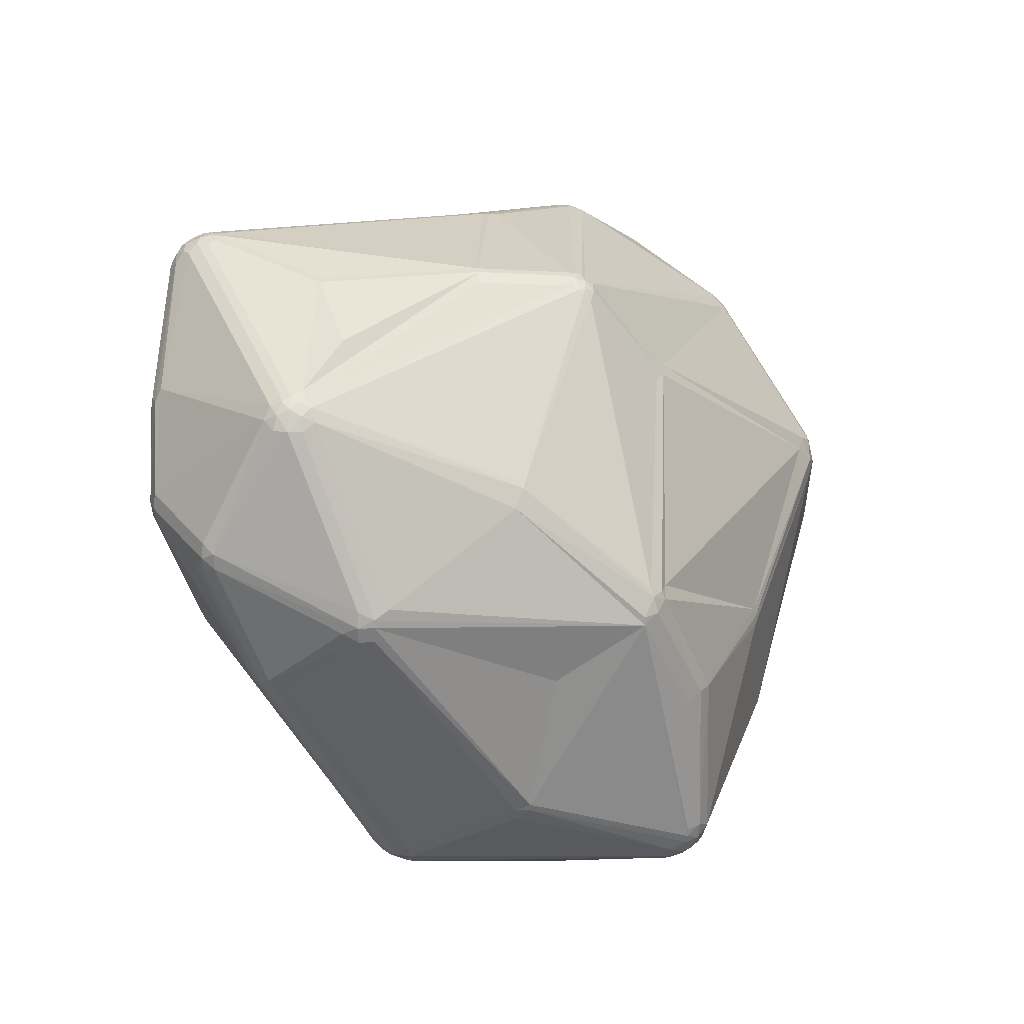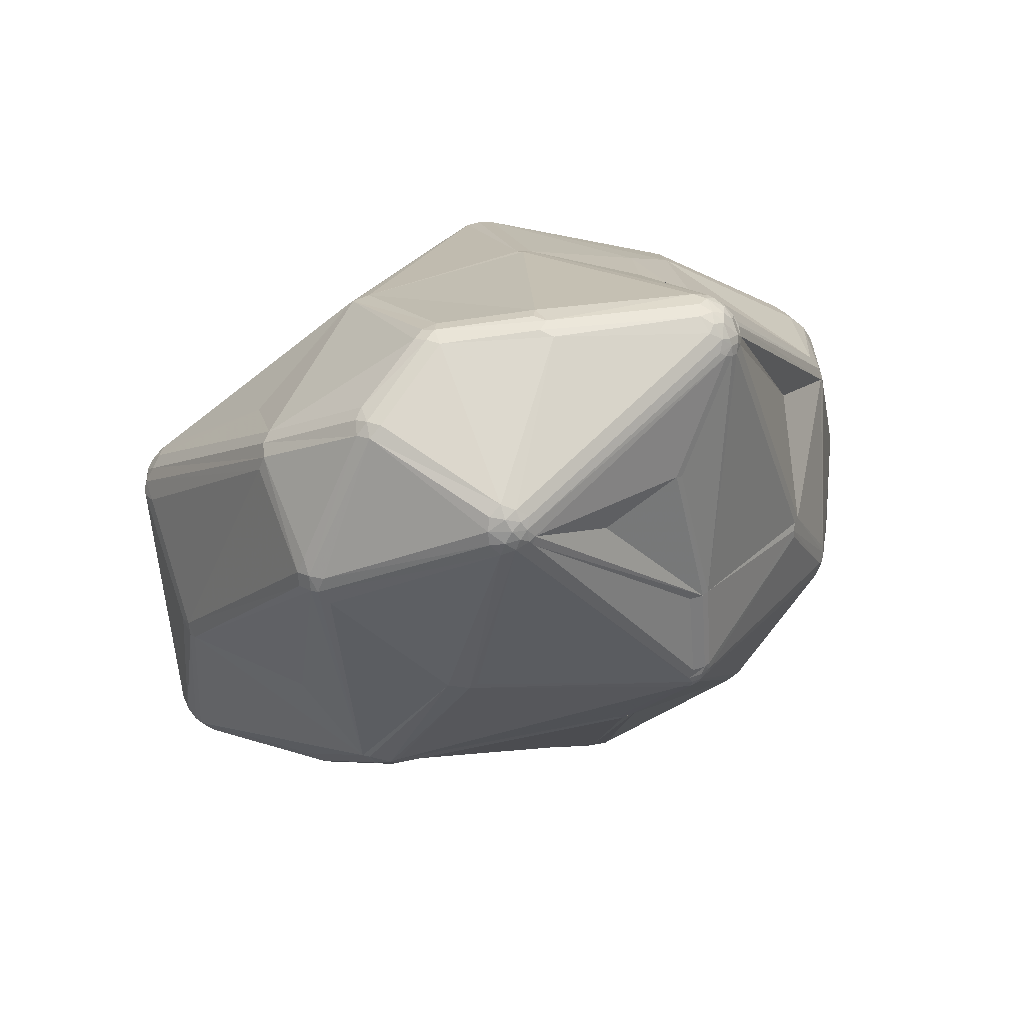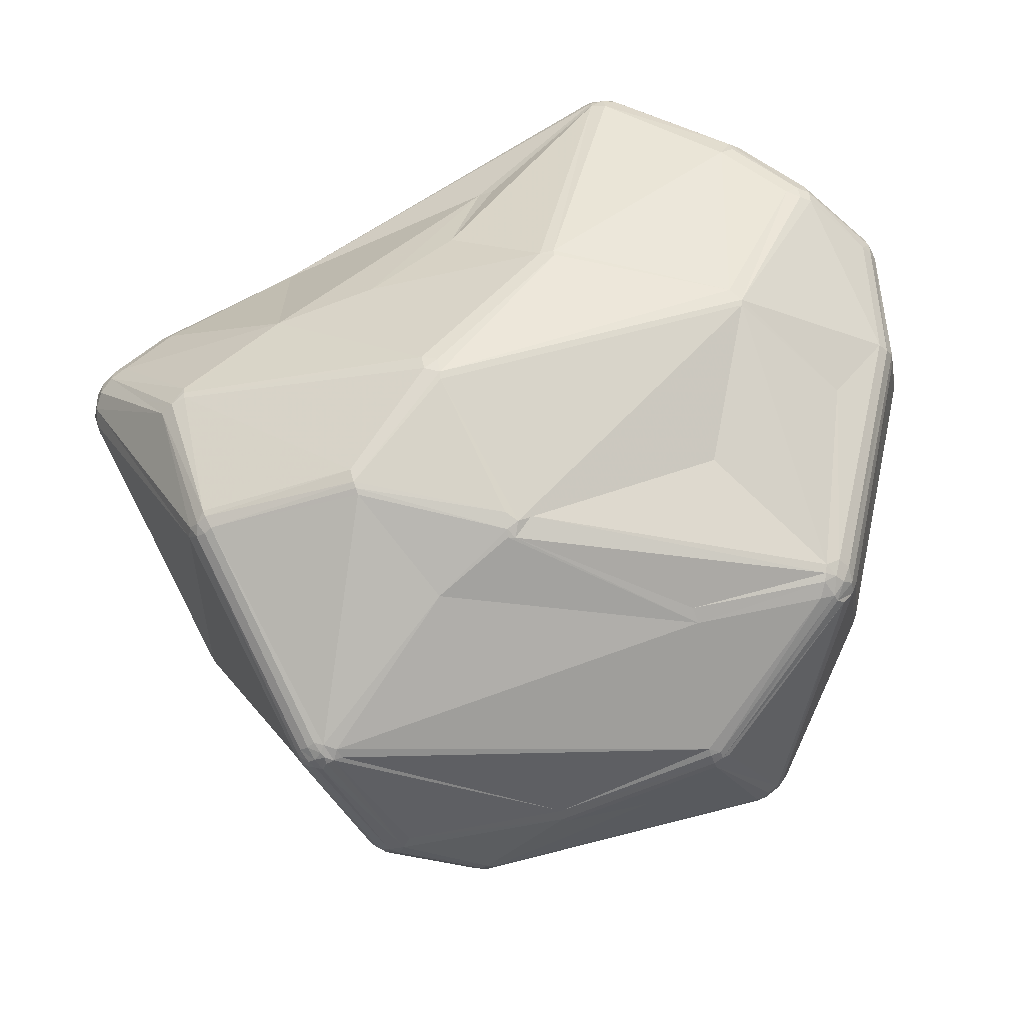
<metadata>
{"format":"obj","ext":"obj","renderer":"f3d","projection":"perspective","resolution":1024,"background":"white","views":[{"elev":22.6,"azim":-82.9,"up":"+Z"},{"elev":20.3,"azim":-57.0,"up":"+Y"},{"elev":40.6,"azim":171.4,"up":"+Y"}]}
</metadata>
<code>
v 92.4 113.6 144.3
v 92.4 115.8 146.5
v 92.06 115.8 144.3
v 92.48 117.9 143.2
v 92.73 113.8 142.1
v 92.48 113.7 145.4
v 92.4 115.8 142.1
v 93.67 111.9 146.5
v 95.45 135.3 150.2
v 95.45 135.3 152.2
v 96.3 137.1 151.2
v 96.56 136.9 149.2
v 96.77 127.1 132.7
v 96.68 129 133.7
v 97.63 125.3 168.8
v 96.56 136.9 153.2
v 97.93 123.4 168.8
v 97.93 138.3 149.2
v 98.81 123.7 170.6
v 97.93 127.2 168.8
v 97.87 130.5 132.7
v 99.21 125.3 171.4
v 98.81 126.9 170.6
v 99.12 128.7 169.8
v 99.16 131.7 132.7
v 100.2 124.1 172.1
v 99.12 121.9 169.8
v 100.2 126.5 172.1
v 100.1 122.6 171.4
v 101.4 127 172.6
v 101.4 123.6 172.6
v 100.1 128 171.4
v 100.9 125.3 172.6
v 102.1 122.9 172.6
v 102.2 124.1 173
v 106 146.1 153.8
v 105.1 96.81 111.3
v 106.2 145.8 155.8
v 105.4 94.9 111.3
v 106.1 96.81 109.5
v 105.2 94.83 112.3
v 106.2 145.8 151.8
v 107.3 97.12 155.8
v 106.3 91.52 131.1
v 108 130.9 123.8
v 107.8 147 153.8
v 107.9 146.7 151.8
v 109.2 112.8 101.8
v 109.9 97.02 158.7
v 110.3 112.8 99.61
v 109.8 147.2 152.8
v 109.5 96.4 157.8
v 110.7 114.8 99.61
v 111.5 79.9 137.7
v 111 117 100.7
v 111.6 79.96 138.9
v 113.6 78.9 141.1
v 112.6 118.6 100.7
v 112.2 116.1 98.65
v 113.5 117.4 98.65
v 113.2 78.32 138.9
v 112.1 112.8 97.84
v 114.2 147.3 165.9
v 114.7 146.6 167.8
v 113.4 113.9 97.18
v 114 79.4 142.1
v 113.9 114.9 97.18
v 116 115.2 96.7
v 115.4 77.53 140
v 115.5 77.95 141.1
v 115.8 148.5 163.9
v 115.8 121.4 175.4
v 117.6 73.46 101.6
v 117.8 73.62 100.5
v 115.4 117.3 97.84
v 115.1 118.2 98.65
v 114.8 119 99.61
v 118.5 76.17 97.51
v 117.2 75.74 99.41
v 117.2 73.9 123.2
v 117.6 77.63 141.1
v 117.5 73.4 102.8
v 117.8 148.7 162.9
v 115.9 148.2 165.9
v 118.7 74.24 98.4
v 119 72.32 124.4
v 119.2 71.74 102.8
v 119.4 76.45 96.74
v 119.4 72.04 100.5
v 120 72.9 98.4
v 120.8 75.81 96.13
v 121 74.24 96.74
v 121 71.26 124.4
v 121.3 70.76 101.6
v 121.8 144.2 130.2
v 121.9 143.8 129.5
v 123.3 145 131.8
v 121.5 71.45 99.41
v 121.7 72.04 98.4
v 122.2 73.62 96.74
v 122.5 74.57 96.13
v 125.7 126.5 180.3
v 126.8 126.4 180.5
v 129.1 129.8 112.1
v 129.6 145.8 182.5
v 129.9 93.56 88.57
v 130.4 143.1 183.7
v 129.9 147.7 180.9
v 130.9 93.56 88.15
v 131.3 94.83 88.15
v 130.6 146.8 182.5
v 131.4 142.4 184.1
v 131.4 148.9 179.9
v 130.9 144.8 183.7
v 131.7 148.1 181.8
v 132.1 146.7 183.2
v 133.1 95.72 88.15
v 132.5 143.7 184.4
v 131.8 91.81 88.15
v 132.7 142.2 184.4
v 134.1 143.7 184.4
v 132.1 144.7 184.1
v 133.3 147.7 182.5
v 133.3 149.2 179.9
v 133.3 149.6 177.9
v 133.7 105.9 178.6
v 132.2 92.92 87.9
v 132.7 94.6 87.9
v 133.9 142.2 184.4
v 134.1 114.4 95.15
v 135.3 143.1 184.1
v 134.5 146.7 183.2
v 134.8 116.4 96.15
v 134.9 148.1 181.8
v 134.5 144.7 184.1
v 135.2 148.9 179.9
v 135.3 149.2 179
v 135.7 105.9 179.5
v 136 146.8 182.5
v 136.1 144 183.7
v 138.1 91.13 176.9
v 136.4 145.3 183.2
v 137 145.8 182.5
v 137.4 90.23 175.4
v 137.2 93.47 177.5
v 136.7 106.2 179.7
v 137.1 92.07 176.9
v 136.7 147.7 180.9
v 139.1 93.47 178.4
v 139 92.36 178
v 139.1 89.94 176.2
v 141.3 83.94 89.58
v 140.6 90.32 176.9
v 140.9 65.53 127.4
v 140 93.8 178.6
v 140.9 80.87 163
v 141.4 91.97 178
v 139.5 91.21 177.5
v 140.6 92.71 178.4
v 142.5 80.05 163
v 140.7 65.18 125.1
v 140.8 65.26 126.2
v 144.3 80.3 163.9
v 147.6 147.5 140.9
v 147.6 147.6 141.9
v 151.6 64.4 106.6
v 151.6 65.13 104.4
v 149.6 147.2 141.9
v 149.7 66.04 103.4
v 153.1 142.6 166.6
v 153.7 84.05 87.85
v 154.3 84.87 87.63
v 155 141.3 167.8
v 154.6 86.7 87.63
v 157 131 102.5
v 159.5 129.3 100.3
v 158.9 131.1 101.6
v 161.4 108.9 180.8
v 161.4 106.7 180.8
v 160.6 130.5 100.9
v 160.6 132.1 102.5
v 161.1 142.9 153.9
v 160.6 129.5 100.3
v 162.9 109.2 180.6
v 161.1 107.8 180.9
v 164.4 73.75 89.64
v 165.3 71.3 91.61
v 163.9 72.19 90.84
v 165.3 74.55 89.25
v 167.3 144.8 118.9
v 165.3 71.96 90.84
v 166.2 73.75 89.64
v 166.9 71.56 91.61
v 167.3 144.2 117.9
v 169.5 145.2 122.1
v 167.3 145.5 121
v 168.1 59.79 142.8
v 167.9 125.9 174.9
v 169 63.01 106.8
v 171.3 63.38 104.5
v 169.9 58.05 137.9
v 169.9 58.05 140.4
v 170.3 59.4 143.9
v 170.6 122.8 97.09
v 171.3 62.93 105.6
v 169.4 144.9 119.9
v 172.3 57.56 139.2
v 172.3 58.43 142.8
v 174.2 141.5 144.8
v 173.5 63.28 105.6
v 176.6 94.4 177.3
v 173.2 64.29 103.5
v 174.8 58.05 140.4
v 175.5 64.29 105.6
v 175.3 58.76 127.9
v 176.3 95.29 177.9
v 175.6 97.27 178.6
v 174.5 58.78 142.8
v 177.8 74.2 164
v 177.1 97.04 178.3
v 177 84.63 87.52
v 177.9 82.84 87.52
v 177.1 99.58 178.3
v 177.6 58.4 127.9
v 178.5 81 88.14
v 177.8 72.65 162.4
v 177.5 98.31 178.3
v 179.1 74.4 164
v 180.3 80.09 89.34
v 179.6 72.92 162.4
v 179.8 59.03 126.7
v 179.9 58.68 129.1
v 179.9 82.08 88.14
v 180.8 136.2 107.3
v 181.1 137 109
v 181.3 81.11 89.34
v 180.4 134.9 106
v 181.8 60.04 126.7
v 180.6 135.6 106.6
v 182.2 80.41 90.98
v 182.6 80.18 91.93
v 184.6 123.8 173.1
v 185.6 125.2 172.3
v 185.3 122.9 173.1
v 185.1 126.9 171
v 185.9 104.1 86.58
v 186.5 105.4 86.91
v 185.8 123.9 172.8
v 188.1 103.3 86.38
v 187 103.9 86.38
v 188.7 102.1 86.58
v 188.3 104.4 86.58
v 188.3 138 143.1
v 188.3 106.1 87.36
v 188.8 105.1 86.91
v 189.7 102.3 86.91
v 189.7 103.8 86.91
v 189.6 106.2 87.92
v 191.5 99.31 172
v 191.5 101.7 88.58
v 190.5 105.3 87.92
v 190.4 102.1 87.36
v 191.5 104.4 88.58
v 190.5 103.1 87.36
v 191.8 103.1 88.58
v 192.5 101.4 90.95
v 192.5 103.1 90.11
v 192.6 77.23 157.3
v 201.4 70.97 142.9
v 201.7 129.4 112.2
v 200.8 128.2 109.8
v 202.4 72.89 138.6
v 203 134.7 132.7
v 201.7 127.3 109.8
v 201.5 129.1 111.3
v 201.4 70.97 140.7
v 201 71.51 145
v 202.6 128 111.3
v 203.8 91.69 166.6
v 202.9 126.3 110.5
v 202.4 72.89 145
v 202.9 72.5 140.7
v 203 72.45 141.8
v 202.9 134.6 131.6
v 203.5 76.56 138.6
v 203.1 89.01 165.9
v 203.2 74.63 138.6
v 204 74.4 141.8
v 204 124.8 112.2
v 203.7 126.6 112.2
v 203.9 74.42 140.7
v 204.2 76.56 140.7
v 204.1 87.57 164.1
v 204.6 126.9 157.7
v 204.9 133.7 131.6
v 202.9 134.6 133.8
v 204.1 90.05 165.9
v 205.9 123 161.2
v 205.9 125.1 159.7
v 205.7 91.06 165.1
v 205.5 89.01 164.1
v 206.4 132.1 131.6
v 206.5 88.34 161.9
v 206.6 123.5 160.5
v 207.1 90.61 163.1
v 207.8 90.37 160.7
v 209.2 105.3 164
v 210 106.7 163.4
v 212.5 105.3 160.7
v 212 126.1 151.4
v 211.1 105.3 162.6
v 212.6 103.1 159.6
v 210.9 106.9 162.6
v 212.9 103 156.1
v 212.9 103 158.5
v 213.7 124.7 152.5
v 215.6 121.2 153.5
v 214.7 122.9 153.5
v 214.2 125.3 150.2
v 215.6 123.5 151.4
v 215.9 123.7 149.1
v 216.9 119.3 146.7
v 216.9 119.3 151.4
v 217.3 119.3 149.1
v 216.9 117 147.9
v 216.6 121.5 151.4
v 216.9 121.6 147.9
g foo
f 90 98 89
f 195 168 209
f 98 90 99
f 128 127 109
f 119 109 127
f 87 89 94
f 23 15 22
f 20 15 23
f 63 38 64
f 154 69 93
f 130 247 117
f 84 46 63
f 92 90 85
f 74 73 41
f 77 175 76
f 73 74 89
f 94 93 87
f 228 226 230
f 82 73 87
f 87 73 89
f 66 52 57
f 159 150 158
f 146 138 155
f 93 69 86
f 54 1 44
f 15 2 17
f 22 28 23
f 22 33 28
f 158 150 141
f 32 28 30
f 26 33 22
f 42 36 47
f 46 47 36
f 64 24 32
f 124 137 125
f 248 243 242
f 36 11 38
f 64 105 108
f 37 13 48
f 10 9 3
f 10 3 2
f 92 99 90
f 74 41 39
f 10 15 20
f 75 133 130
f 173 253 209
f 173 245 253
f 239 237 180
f 97 164 190
f 104 175 77
f 130 176 183
f 270 302 278
f 217 227 185
f 278 302 290
f 243 143 142
f 298 299 243
f 245 243 299
f 320 321 319
f 309 313 311
f 327 302 321
f 224 205 210
f 212 214 210
f 301 293 303
f 238 276 232
f 322 325 292
f 74 79 85
f 101 92 91
f 187 191 193
f 166 215 201
f 62 65 109
f 252 250 254
f 89 74 90
f 85 79 78
f 90 74 85
f 266 241 240
f 92 85 91
f 91 78 88
f 91 85 78
f 200 167 187
f 99 92 100
f 94 89 98
f 101 100 92
f 128 110 117
f 88 119 91
f 262 260 236
f 192 193 191
f 57 70 66
f 40 39 37
f 40 78 79
f 40 79 39
f 186 189 192
f 91 119 101
f 59 60 67
f 50 62 78
f 50 78 40
f 75 67 60
f 39 79 74
f 62 88 78
f 88 106 119
f 62 106 88
f 106 109 119
f 110 128 109
f 62 109 106
f 250 247 254
f 119 171 152
f 192 225 229
f 119 152 101
f 188 187 99
f 100 188 99
f 61 57 56
f 98 169 167
f 167 94 98
f 99 169 98
f 166 94 167
f 81 69 154
f 93 86 87
f 197 203 163
f 208 163 203
f 94 166 161
f 201 215 207
f 53 50 48
f 65 59 67
f 67 109 65
f 67 110 109
f 37 39 41
f 73 54 41
f 6 1 54
f 86 80 82
f 86 82 87
f 161 93 94
f 162 93 161
f 154 93 162
f 82 54 73
f 82 80 54
f 44 41 54
f 8 6 54
f 8 54 43
f 69 61 86
f 57 61 69
f 80 61 54
f 61 56 54
f 61 80 86
f 69 81 70
f 69 70 57
f 156 144 66
f 81 154 197
f 81 197 160
f 160 197 163
f 197 202 203
f 159 217 179
f 70 160 156
f 158 157 159
f 66 70 156
f 160 70 81
f 153 151 160
f 144 156 151
f 151 158 141
f 144 151 141
f 158 151 153
f 147 141 150
f 163 153 160
f 151 156 160
f 150 149 147
f 29 141 147
f 141 52 144
f 144 52 66
f 56 57 43
f 29 147 145
f 102 35 72
f 150 159 149
f 145 147 149
f 149 159 155
f 31 29 145
f 138 34 126
f 29 49 141
f 56 43 54
f 57 52 43
f 52 49 29
f 49 52 141
f 41 44 1
f 22 15 19
f 138 102 72
f 19 29 26
f 27 29 19
f 126 145 149
f 138 126 149
f 146 185 178
f 114 116 111
f 138 72 35
f 138 149 155
f 1 6 3
f 14 13 7
f 17 6 27
f 2 6 17
f 43 27 8
f 3 6 2
f 5 3 7
f 5 1 3
f 5 37 41
f 13 37 7
f 17 19 15
f 10 20 24
f 18 11 36
f 34 35 31
f 23 28 32
f 24 23 32
f 31 26 29
f 31 33 26
f 33 31 35
f 121 122 118
f 102 138 146
f 102 146 103
f 33 112 107
f 33 35 112
f 22 19 26
f 145 34 31
f 43 52 27
f 19 17 27
f 145 126 34
f 138 35 34
f 1 5 41
f 29 27 52
f 28 33 30
f 107 114 30
f 23 24 20
f 115 113 108
f 112 120 118
f 32 30 105
f 83 71 84
f 107 30 33
f 112 35 102
f 30 114 105
f 116 115 111
f 111 108 105
f 64 32 105
f 64 108 63
f 108 84 63
f 115 124 113
f 108 111 115
f 114 118 122
f 114 107 118
f 115 123 124
f 116 123 115
f 139 134 132
f 142 139 140
f 84 125 83
f 84 113 125
f 135 139 132
f 113 124 125
f 108 113 84
f 121 135 122
f 111 105 114
f 122 135 116
f 120 129 121
f 103 120 112
f 116 114 122
f 118 107 112
f 103 146 120
f 112 102 103
f 120 146 129
f 129 146 178
f 185 184 178
f 129 178 131
f 140 139 135
f 132 134 123
f 142 143 139
f 135 131 140
f 116 135 123
f 132 123 135
f 131 121 129
f 131 135 121
f 121 118 120
f 124 136 137
f 134 124 123
f 143 148 139
f 139 148 134
f 148 136 134
f 134 136 124
f 164 97 165
f 71 51 46
f 168 196 164
f 95 97 190
f 84 71 46
f 46 51 47
f 71 83 51
f 64 38 24
f 16 11 10
f 12 11 18
f 42 18 36
f 9 11 12
f 16 10 24
f 16 24 38
f 36 38 46
f 63 46 38
f 11 16 38
f 10 11 9
f 9 4 3
f 14 9 21
f 18 25 12
f 9 12 21
f 18 42 25
f 12 25 21
f 45 77 58
f 40 48 50
f 37 5 7
f 75 60 76
f 194 177 96
f 75 130 68
f 55 60 59
f 77 60 58
f 65 53 59
f 25 45 58
f 76 60 77
f 25 58 55
f 55 14 21
f 25 55 21
f 60 55 58
f 59 53 55
f 13 14 53
f 55 53 14
f 110 68 117
f 48 40 37
f 13 53 48
f 65 62 50
f 65 50 53
f 67 68 110
f 67 75 68
f 6 8 27
f 4 14 7
f 15 10 2
f 14 4 9
f 4 7 3
f 76 176 133
f 76 175 176
f 177 175 104
f 117 68 130
f 204 130 183
f 75 76 133
f 77 45 96
f 25 42 95
f 95 42 47
f 25 95 45
f 95 96 45
f 95 47 51
f 96 104 77
f 97 51 83
f 97 95 51
f 190 164 196
f 125 137 165
f 83 125 165
f 168 195 196
f 164 165 168
f 165 137 168
f 165 97 83
f 96 95 190
f 196 195 206
f 294 253 245
f 196 206 190
f 181 239 180
f 194 234 181
f 96 190 194
f 176 130 133
f 180 177 181
f 177 194 181
f 177 176 175
f 96 177 104
f 176 180 183
f 177 180 176
f 180 237 204
f 274 275 278
f 271 275 274
f 190 234 194
f 262 256 264
f 180 204 183
f 204 247 130
f 289 266 267
f 247 204 254
f 264 263 265
f 258 271 274
f 263 257 261
f 257 264 256
f 280 289 267
f 255 254 258
f 206 235 190
f 254 271 258
f 274 278 280
f 290 289 280
f 275 270 278
f 278 290 280
f 254 204 237
f 237 271 254
f 234 235 275
f 271 234 275
f 271 237 239
f 271 239 234
f 252 255 257
f 234 239 181
f 234 190 235
f 235 270 275
f 270 295 302
f 206 195 284
f 284 195 273
f 284 295 270
f 321 302 319
f 284 270 235
f 235 206 284
f 284 273 295
f 273 296 295
f 295 296 319
f 253 296 273
f 310 319 296
f 302 295 319
f 273 195 253
f 253 195 209
f 170 173 182
f 173 209 182
f 182 209 168
f 170 182 137
f 168 137 182
f 136 173 170
f 136 170 137
f 248 298 243
f 198 140 131
f 243 245 143
f 136 245 173
f 148 245 136
f 245 148 143
f 299 294 245
f 253 294 310
f 310 294 299
f 310 296 253
f 304 316 299
f 320 316 318
f 320 319 316
f 310 316 319
f 316 310 299
f 318 317 326
f 304 299 298
f 242 243 142
f 242 140 198
f 242 142 140
f 242 223 244
f 242 244 248
f 248 308 298
f 244 308 248
f 244 307 308
f 313 298 308
f 309 317 313
f 317 318 304
f 304 298 313
f 155 185 146
f 227 217 220
f 220 216 211
f 131 178 184
f 198 184 242
f 198 131 184
f 159 179 155
f 315 312 306
f 289 327 322
f 324 326 323
f 327 326 324
f 313 317 304
f 323 326 317
f 321 320 326
f 290 302 327
f 327 289 290
f 320 318 326
f 321 326 327
f 318 316 304
f 327 324 322
f 301 305 300
f 309 300 305
f 322 324 325
f 306 312 305
f 289 322 285
f 291 322 292
f 323 309 312
f 323 317 309
f 311 308 307
f 306 305 303
f 324 315 325
f 315 314 325
f 312 324 323
f 324 312 315
f 309 305 312
f 213 277 218
f 155 179 185
f 159 157 216
f 159 216 217
f 179 217 185
f 216 158 211
f 157 158 216
f 228 286 211
f 259 227 220
f 244 223 227
f 220 217 216
f 223 184 227
f 184 185 227
f 242 184 223
f 244 227 259
f 259 307 244
f 311 313 308
f 279 307 259
f 279 300 307
f 300 311 307
f 297 300 279
f 286 228 293
f 259 220 279
f 211 286 297
f 220 211 297
f 220 297 279
f 286 301 297
f 293 301 286
f 301 300 297
f 300 309 311
f 301 303 305
f 306 288 315
f 303 288 306
f 315 288 314
f 292 314 288
f 282 288 283
f 282 291 288
f 228 230 293
f 293 230 268
f 228 211 219
f 219 226 228
f 219 153 226
f 211 158 219
f 153 219 158
f 226 153 163
f 162 201 202
f 226 163 208
f 218 226 208
f 202 208 203
f 224 232 213
f 218 230 226
f 208 213 218
f 277 230 218
f 162 161 201
f 322 291 285
f 285 291 287
f 293 268 277
f 268 230 277
f 293 277 281
f 293 281 303
f 269 281 277
f 283 281 269
f 276 283 269
f 283 288 281
f 291 292 288
f 303 281 288
f 325 314 292
f 269 277 213
f 283 276 282
f 213 208 207
f 207 215 224
f 215 205 224
f 238 231 214
f 214 231 210
f 231 224 210
f 238 232 231
f 269 213 232
f 224 213 207
f 224 231 232
f 291 282 287
f 272 238 214
f 276 238 272
f 272 282 276
f 276 269 232
f 272 287 282
f 266 287 241
f 166 201 161
f 162 202 154
f 154 202 197
f 201 207 202
f 208 202 207
f 167 200 205
f 212 205 200
f 212 210 205
f 215 199 205
f 166 167 205
f 166 205 199
f 215 166 199
f 249 251 222
f 186 188 100
f 222 189 172
f 221 222 172
f 186 191 188
f 186 192 191
f 188 191 187
f 169 187 167
f 187 169 99
f 189 171 172
f 186 101 152
f 101 186 100
f 172 171 127
f 171 119 127
f 174 172 127
f 127 128 174
f 221 172 174
f 222 251 233
f 189 186 171
f 117 174 128
f 186 152 171
f 247 246 117
f 250 246 247
f 252 251 249
f 255 258 261
f 250 174 246
f 256 251 257
f 252 257 251
f 246 174 117
f 250 252 249
f 255 261 257
f 252 254 255
f 263 264 257
f 258 274 261
f 261 274 280
f 267 265 280
f 263 280 265
f 263 261 280
f 262 264 265
f 260 262 265
f 265 267 266
f 265 266 260
f 266 285 287
f 285 266 289
f 260 266 240
f 262 233 256
f 174 250 221
f 214 212 240
f 187 193 200
f 200 193 212
f 212 193 229
f 225 222 233
f 193 192 229
f 225 189 222
f 236 260 240
f 225 192 189
f 233 262 236
f 256 233 251
f 229 225 233
f 236 229 233
f 222 250 249
f 221 250 222
f 287 272 241
f 229 240 212
f 240 241 214
f 241 272 214
f 236 240 229
g

</code>
